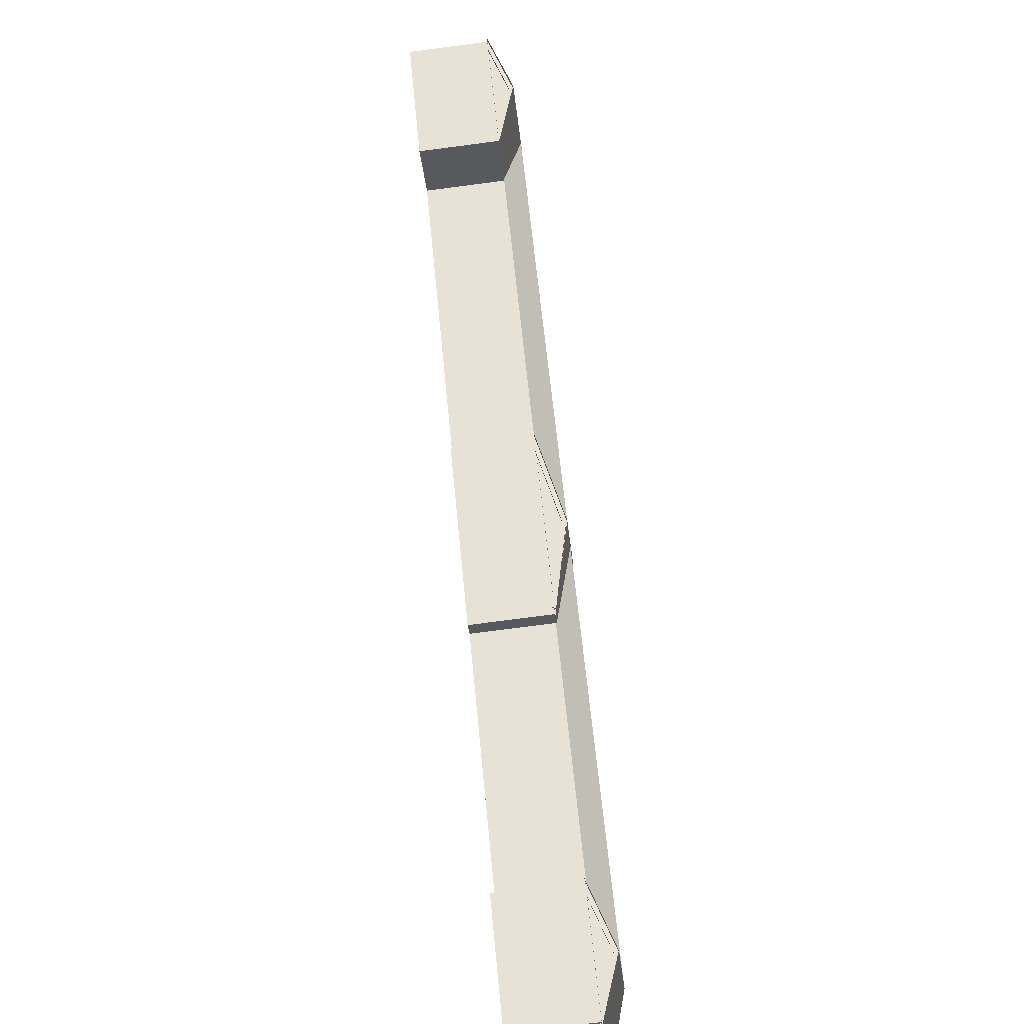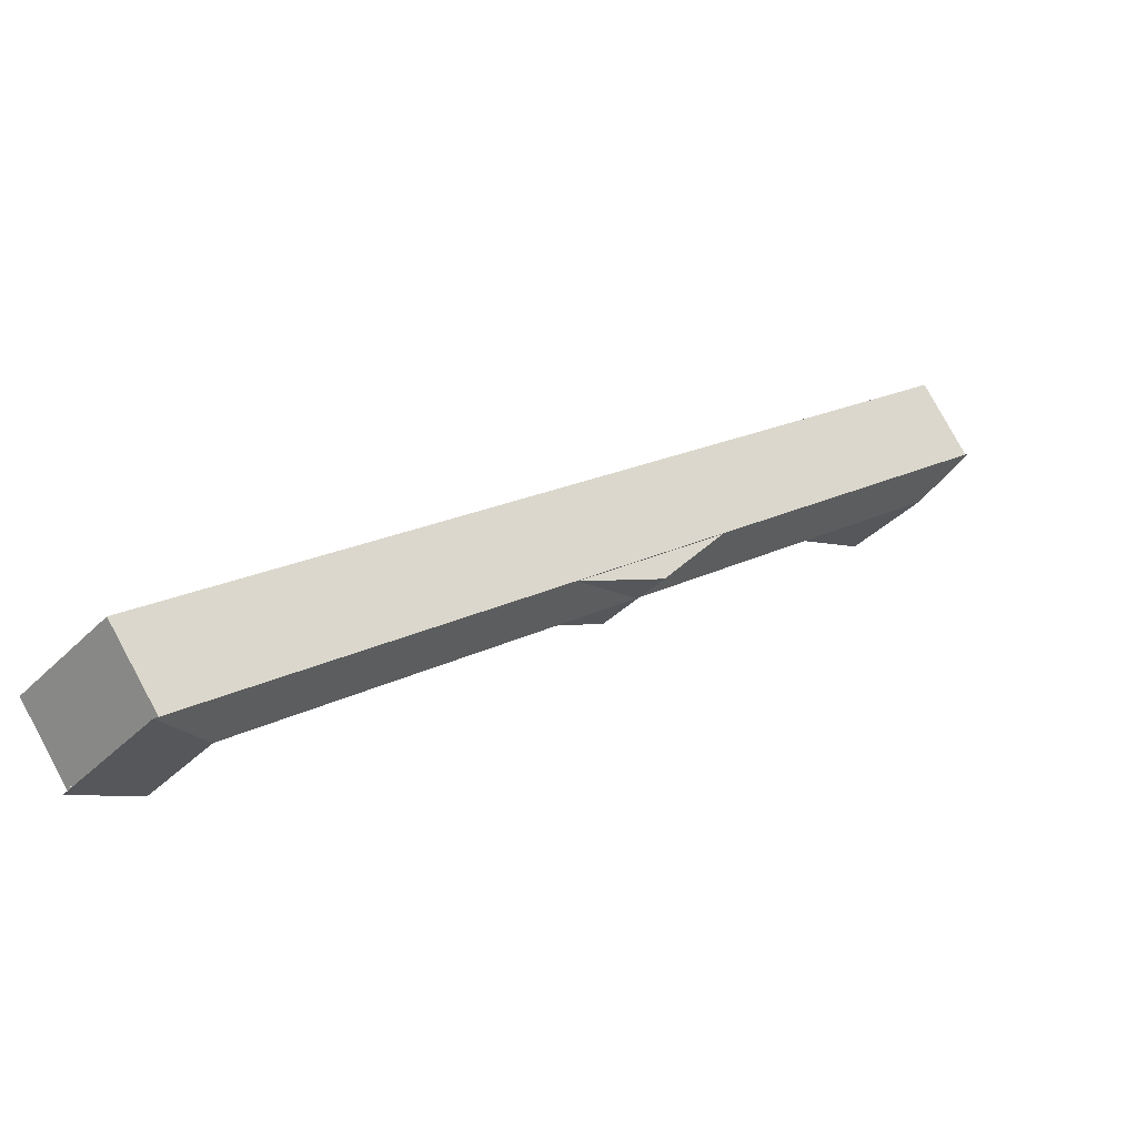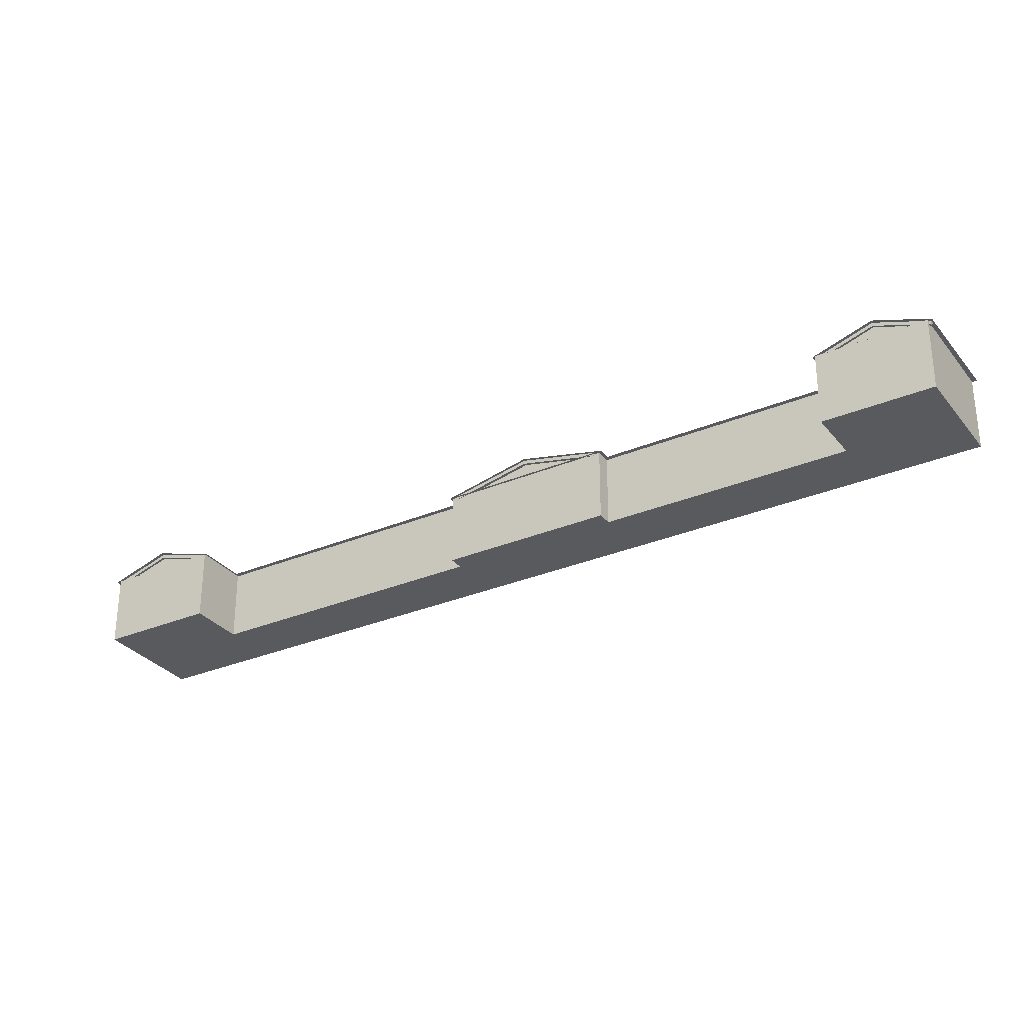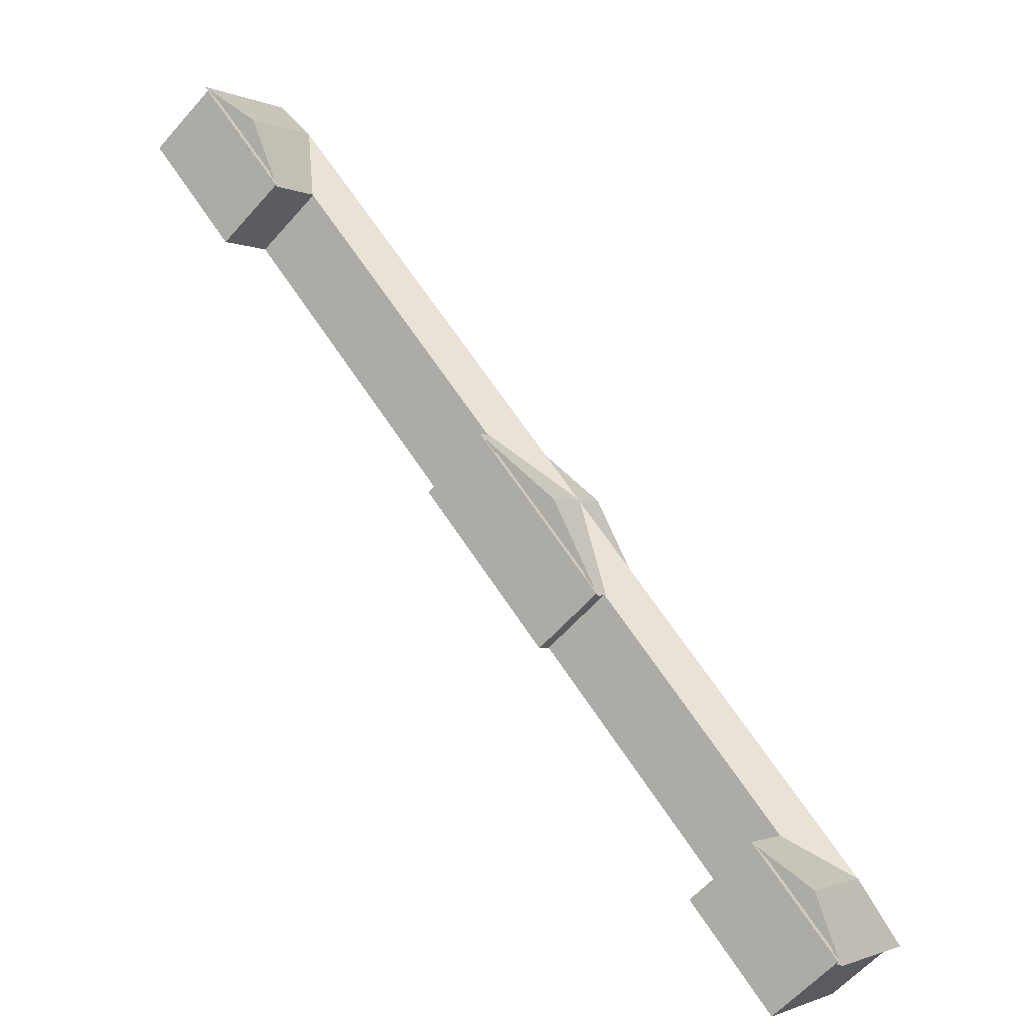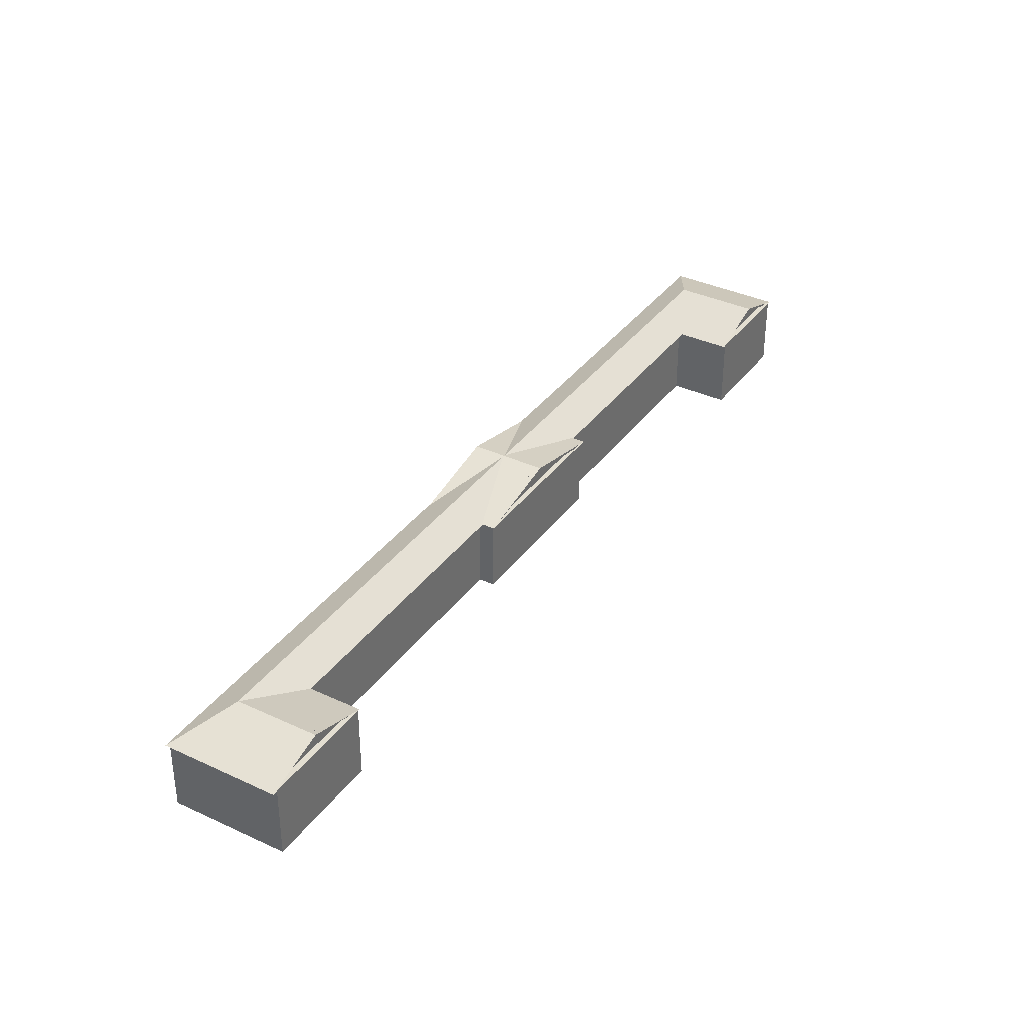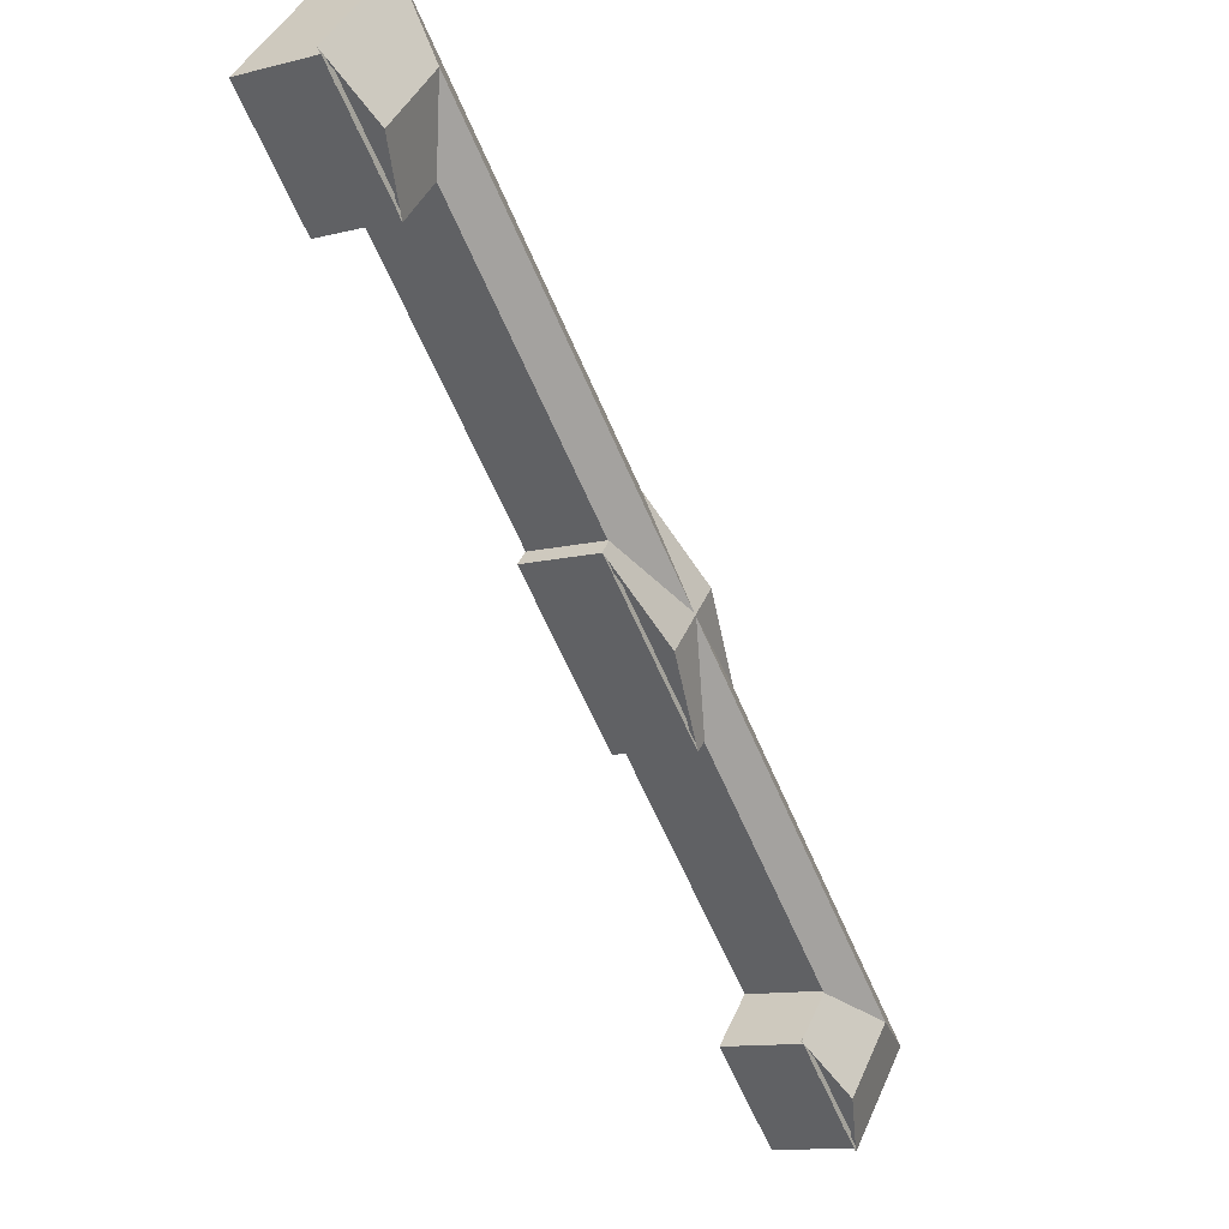
<metadata>
{"format":"obj","ext":"obj","renderer":"f3d","projection":"perspective","resolution":1024,"background":"white","views":[{"elev":-77.1,"azim":-82.6,"up":"+Y"},{"elev":78.7,"azim":-28.4,"up":"+Y"},{"elev":-30.6,"azim":-12.2,"up":"+Z"},{"elev":-59.6,"azim":-40.9,"up":"+Y"},{"elev":36.2,"azim":-102.0,"up":"+Z"},{"elev":-11.3,"azim":-58.0,"up":"+Y"}]}
</metadata>
<code>
v  477.2 598.4 157.4
v  575.9 571.7 157.5
v  514.4 506.9 157.5
v  449.1 568.8 157.4
v  526.8 583.3 172.2
v  482.8 536.9 172.2
v  78.71 976.6 157.4
v  41.82 1078 157.5
v  59.05 1027 172.2
v  50.65 947 157.4
v  -19.65 1014 157.5
v  15 980.8 172.2
v  272.9 858.7 157.7
v  372.4 764.2 157.8
v  332.4 722.1 157.8
v  232.9 816.6 157.7
v  322.7 811.4 172.5
v  282.7 769.3 172.5
g ?????
f 1 2 3 4
f 5 1 4 6
f 2 5 6 3
f 7 8 2 1
f 9 7 1 5
f 8 9 5 2
f 10 11 8 7
f 12 10 7 9
f 11 12 9 8
f 13 14 15 16
f 17 13 16 18
f 14 17 18 15
f 14 13 17
v  243.5 825.4 101.9
v  235.3 816.8 101.9
v  235.3 816.8 157.7
v  243.5 825.4 157.7
v  332 725 101.9
v  332 725 157.7
v  340.2 733.6 101.9
v  340.2 733.6 157.7
v  481.2 599.8 101.9
v  481.2 599.8 157.7
v  450.6 567.5 101.9
v  450.6 567.5 157.7
v  512.2 509.1 101.9
v  512.2 509.1 157.7
v  572.9 574 101.9
v  572.9 574 157.7
v  44.35 1076 101.9
v  44.35 1076 157.7
v  -16.69 1011 101.9
v  -16.69 1011 157.7
v  49.48 948.1 101.9
v  49.48 948.1 157.7
v  80.13 980.4 101.9
v  80.13 980.4 157.7
g Rectangle01
f 19 20 21 22
f 20 23 24 21
f 23 25 26 24
f 25 27 28 26
f 27 29 30 28
f 29 31 32 30
f 31 33 34 32
f 33 35 36 34
f 35 37 38 36
f 37 39 40 38
f 39 41 42 40
f 41 19 22 42
f 29 27 33 31
f 27 25 35 33
f 37 35 41 39
f 20 19 25 23
f 19 41 35 25
f 30 32 34 28
f 28 34 36 26
f 38 40 42 36
f 21 24 26 22
f 22 26 36 42
v  285 772.4 169.1
v  285 772.4 171.8
v  330.3 729.4 158.8
v  329.8 729.9 156.3
v  283.4 770.6 169.1
v  328.1 728.1 156.3
v  283.4 770.6 171.8
v  328.7 727.6 158.8
v  240 815.1 155.9
v  239.4 815.7 158.4
v  238.3 813.4 155.9
v  237.7 813.9 158.4
v  517.2 509.9 157.5
v  485.6 539.9 172.2
v  452 571.8 157.4
v  -16.81 1017 157.5
v  53.48 950 157.4
v  17.83 983.8 172.2
v  18.35 984.1 169.1
v  18.34 984.1 171.8
v  50.1 954 158.8
v  49.56 954.5 156.3
v  16.67 982.3 169.1
v  47.88 952.7 156.3
v  16.66 982.4 171.8
v  48.42 952.2 158.8
v  -14 1015 155.6
v  -14.55 1015 158.1
v  -15.68 1013 155.6
v  -16.23 1014 158.1
v  335 724.8 157.8
v  285.3 772.1 172.5
v  235.5 819.3 157.7
v  485.8 540.5 169.1
v  485.8 540.5 171.8
v  516.9 511.1 157.5
v  516.3 511.6 155
v  484.1 538.8 169.1
v  514.6 509.8 155
v  484.1 538.8 171.8
v  515.2 509.3 157.5
v  453.9 570.8 155
v  453.3 571.4 157.5
v  452.2 569.1 155
v  451.6 569.6 157.5
g Loft05
f 43 44 45 46
f 47 43 46 48
f 49 47 48 50
f 44 49 50 45
f 51 52 44 43
f 53 51 43 47
f 54 53 47 49
f 52 54 49 44
f 48 46 45 50
f 52 51 53 54
f 55 56 57
f 58 59 60
f 61 62 63 64
f 65 61 64 66
f 67 65 66 68
f 62 67 68 63
f 69 70 62 61
f 71 69 61 65
f 72 71 65 67
f 70 72 67 62
f 66 64 63 68
f 70 69 71 72
f 73 74 75
f 76 77 78 79
f 80 76 79 81
f 82 80 81 83
f 77 82 83 78
f 84 85 77 76
f 86 84 76 80
f 87 86 80 82
f 85 87 82 77
f 81 79 78 83
f 85 84 86 87

</code>
